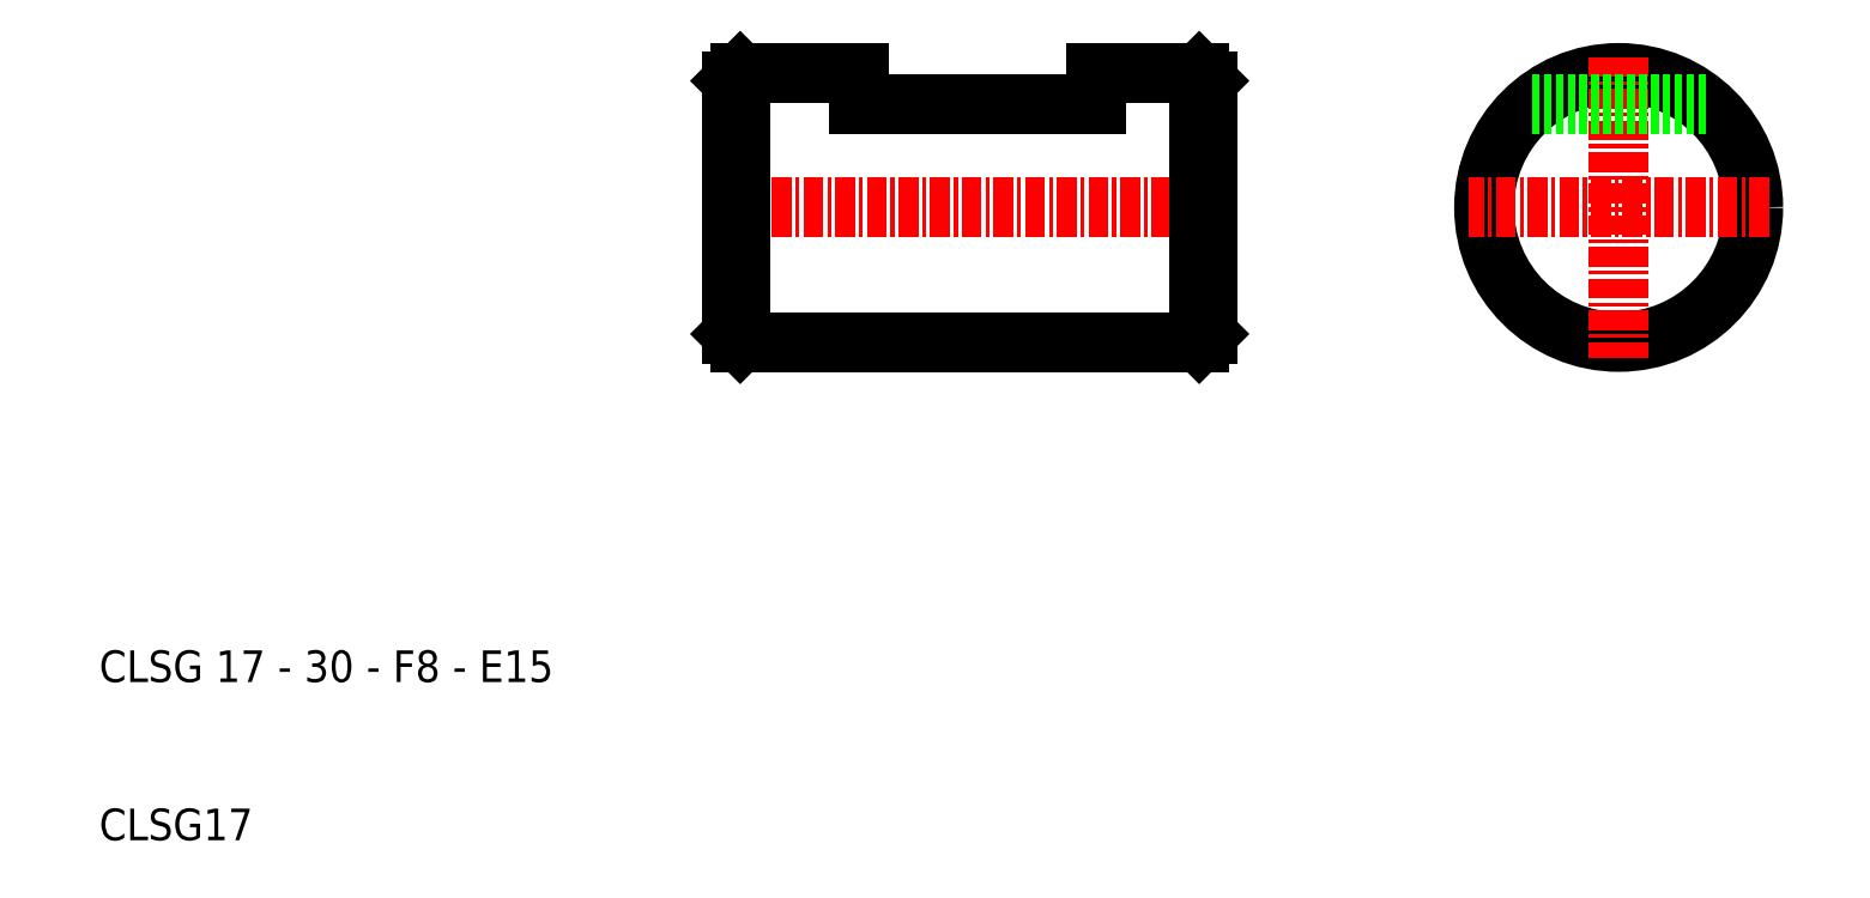
<metadata>
{"format":"dxf","ext":"dxf","renderer":"ezdxf+matplotlib","layout":"modelspace","background":"white","min_lineweight":24,"dpi":150}
</metadata>
<code>
0
SECTION
2
ENTITIES
0
LINE
8
0
10
33.85
20
194.7
30
0
11
40.35
21
194.7
31
0
0
LINE
8
0
10
11.35
20
177.7
30
0
11
40.35
21
177.7
31
0
0
LINE
8
CENTER
10
9.349
20
186.2
30
0
11
42.35
21
186.2
31
0
0
LINE
8
0
10
11.35
20
194.7
30
0
11
11.35
21
177.7
31
0
0
LINE
8
0
10
10.85
20
194.2
30
0
11
10.85
21
178.2
31
0
0
TEXT
8
0
10
-29.15
20
156.2
30
0
40
2
1
CLSG 17 - 30 - F8 - E15
0
TEXT
8
0
10
-29.15
20
146.2
30
0
40
2
1
CLSG17
0
LINE
8
0
10
10.85
20
178.2
30
0
11
11.35
21
177.7
31
0
0
LINE
8
0
10
18.85
20
192.7
30
0
11
33.85
21
192.7
31
0
0
LINE
8
0
10
11.35
20
194.7
30
0
11
18.85
21
194.7
31
0
0
LINE
8
0
10
10.85
20
194.2
30
0
11
11.35
21
194.7
31
0
0
LINE
8
0
10
18.85
20
194.7
30
0
11
18.85
21
192.7
31
0
0
LINE
8
0
10
33.85
20
192.7
30
0
11
33.85
21
194.7
31
0
0
CIRCLE
8
0
10
66.85
20
186.2
30
0
40
8.5
0
LINE
8
0
10
40.85
20
194.2
30
0
11
40.85
21
178.2
31
0
0
LINE
8
0
10
40.35
20
194.7
30
0
11
40.35
21
177.7
31
0
0
LINE
8
CENTER
10
66.85
20
195.7
30
0
11
66.85
21
176.7
31
0
0
LINE
8
CENTER
10
76.35
20
186.2
30
0
11
57.35
21
186.2
31
0
0
LINE
8
0
10
40.85
20
178.2
30
0
11
40.35
21
177.7
31
0
0
LINE
8
0
10
40.85
20
194.2
30
0
11
40.35
21
194.7
31
0
0
LINE
8
0
10
61.37
20
192.7
30
0
11
72.33
21
192.7
31
0
0
ENDSEC
0
EOF

</code>
